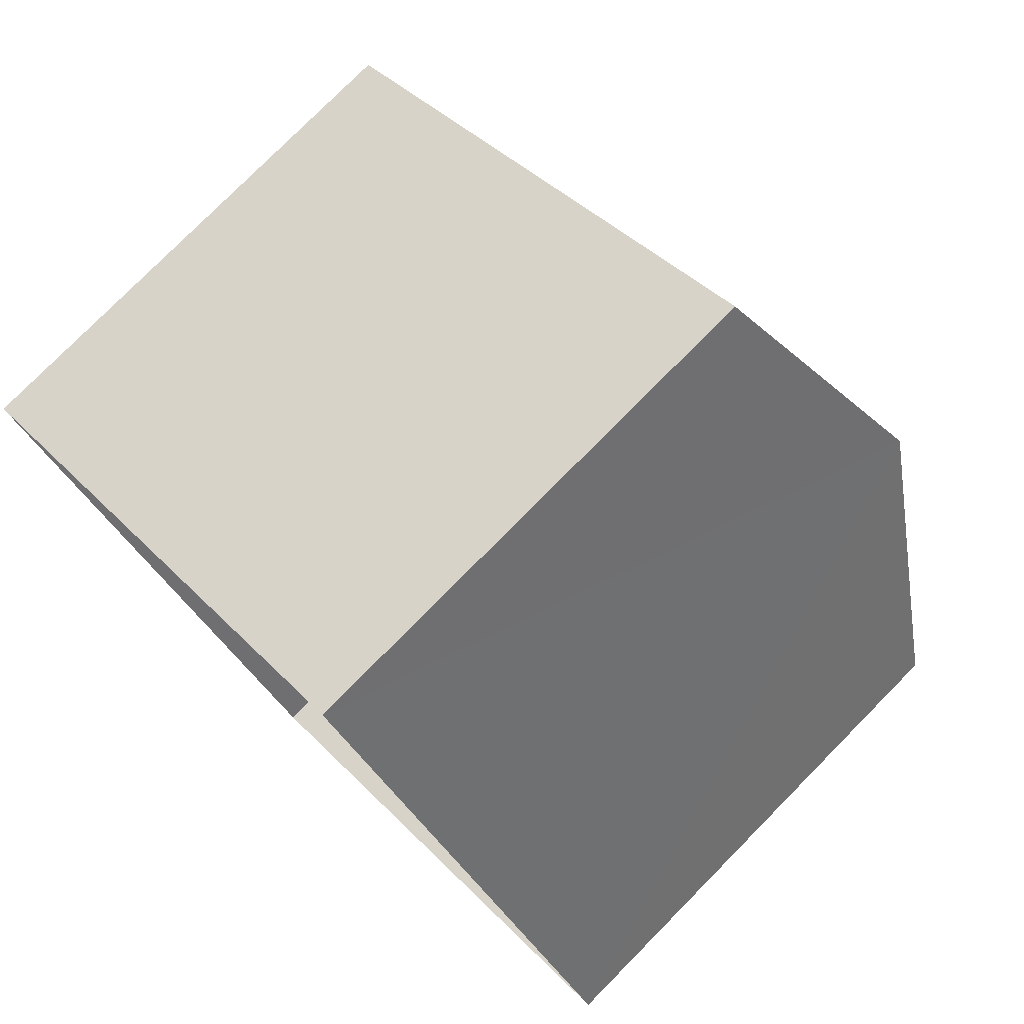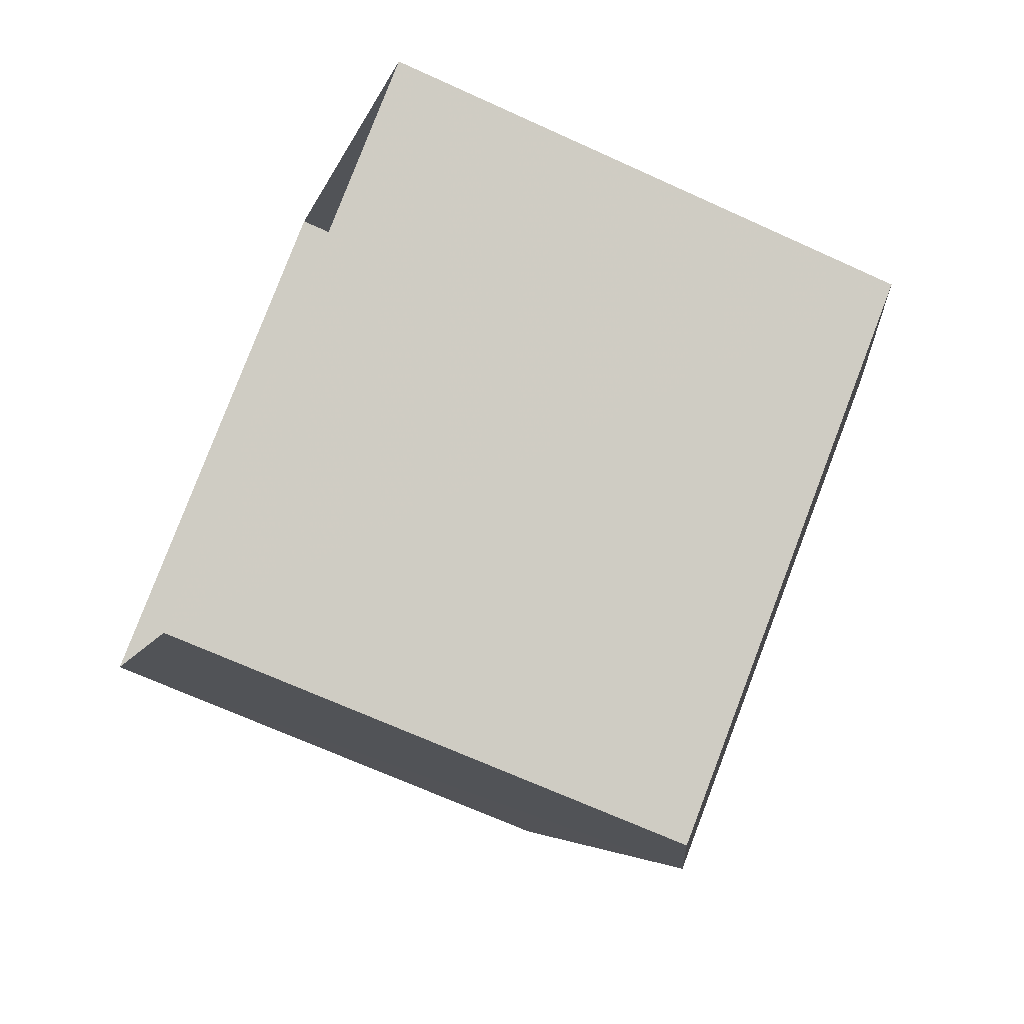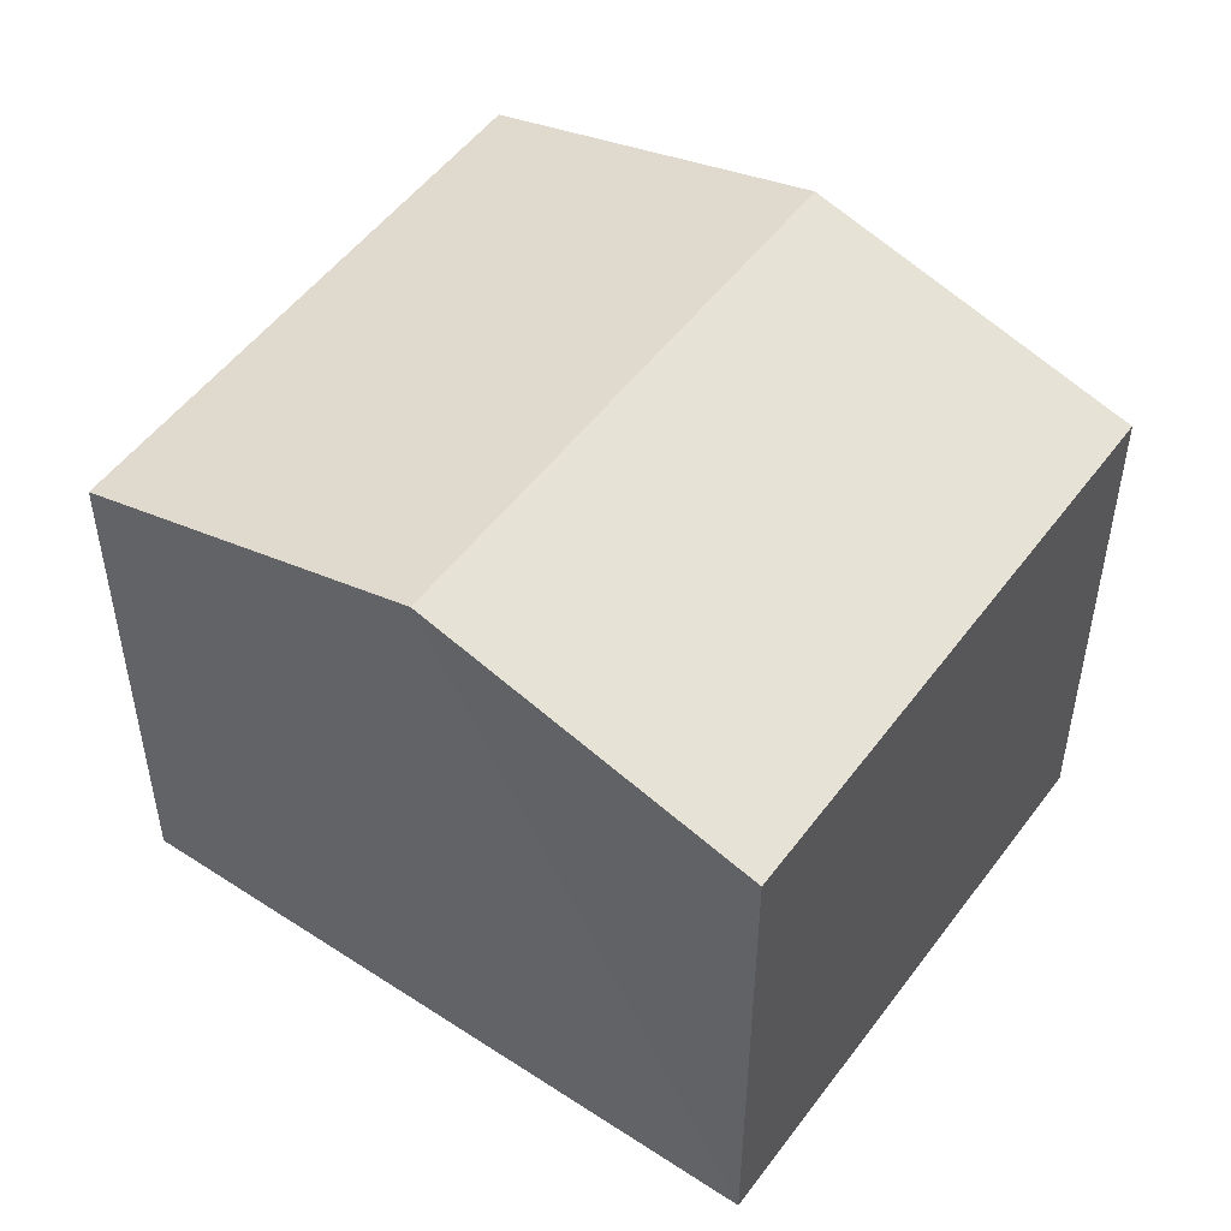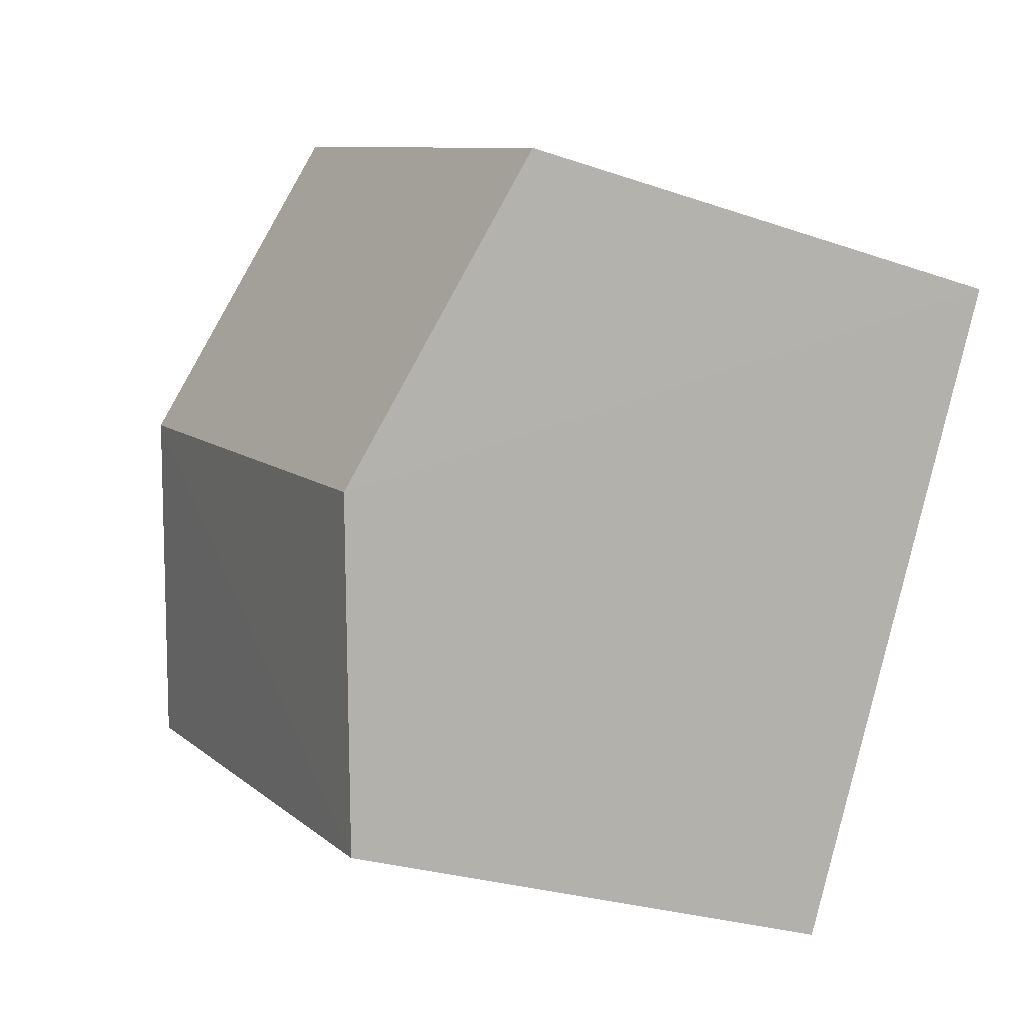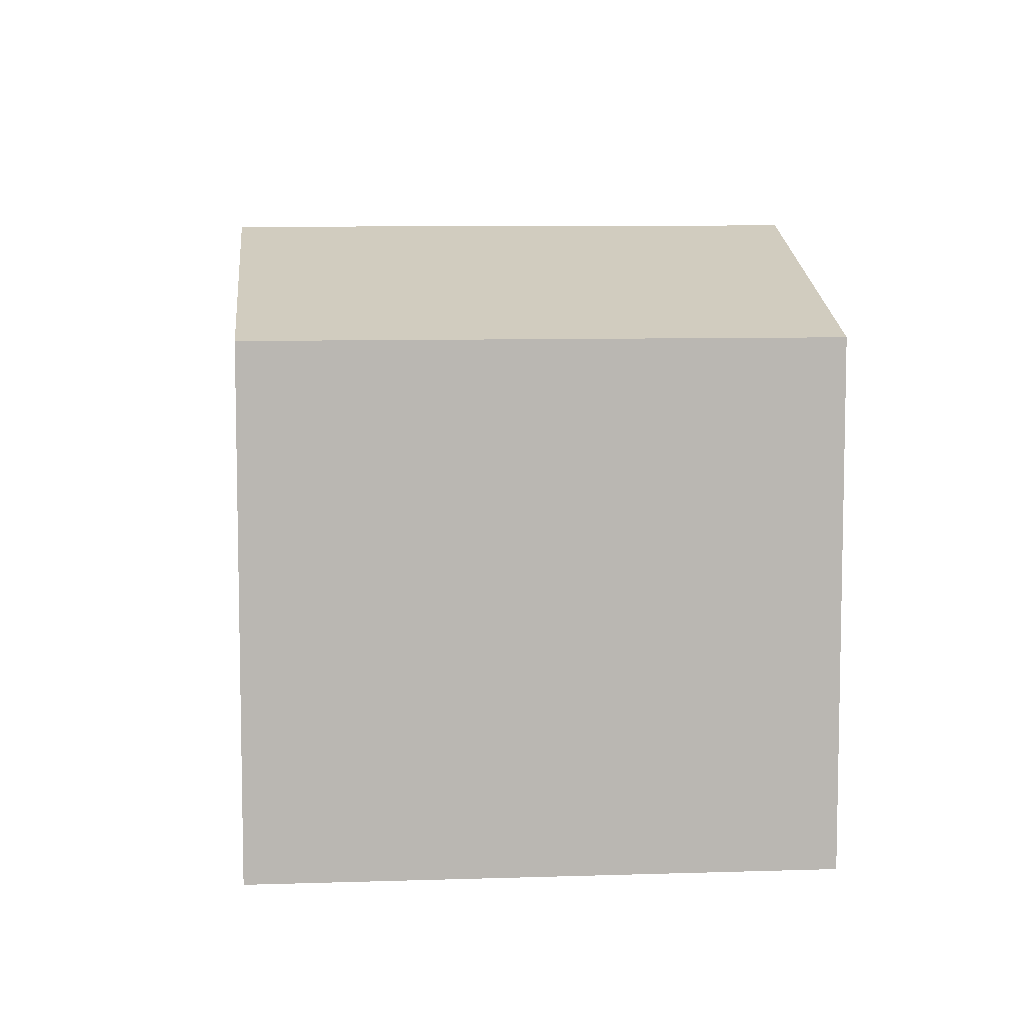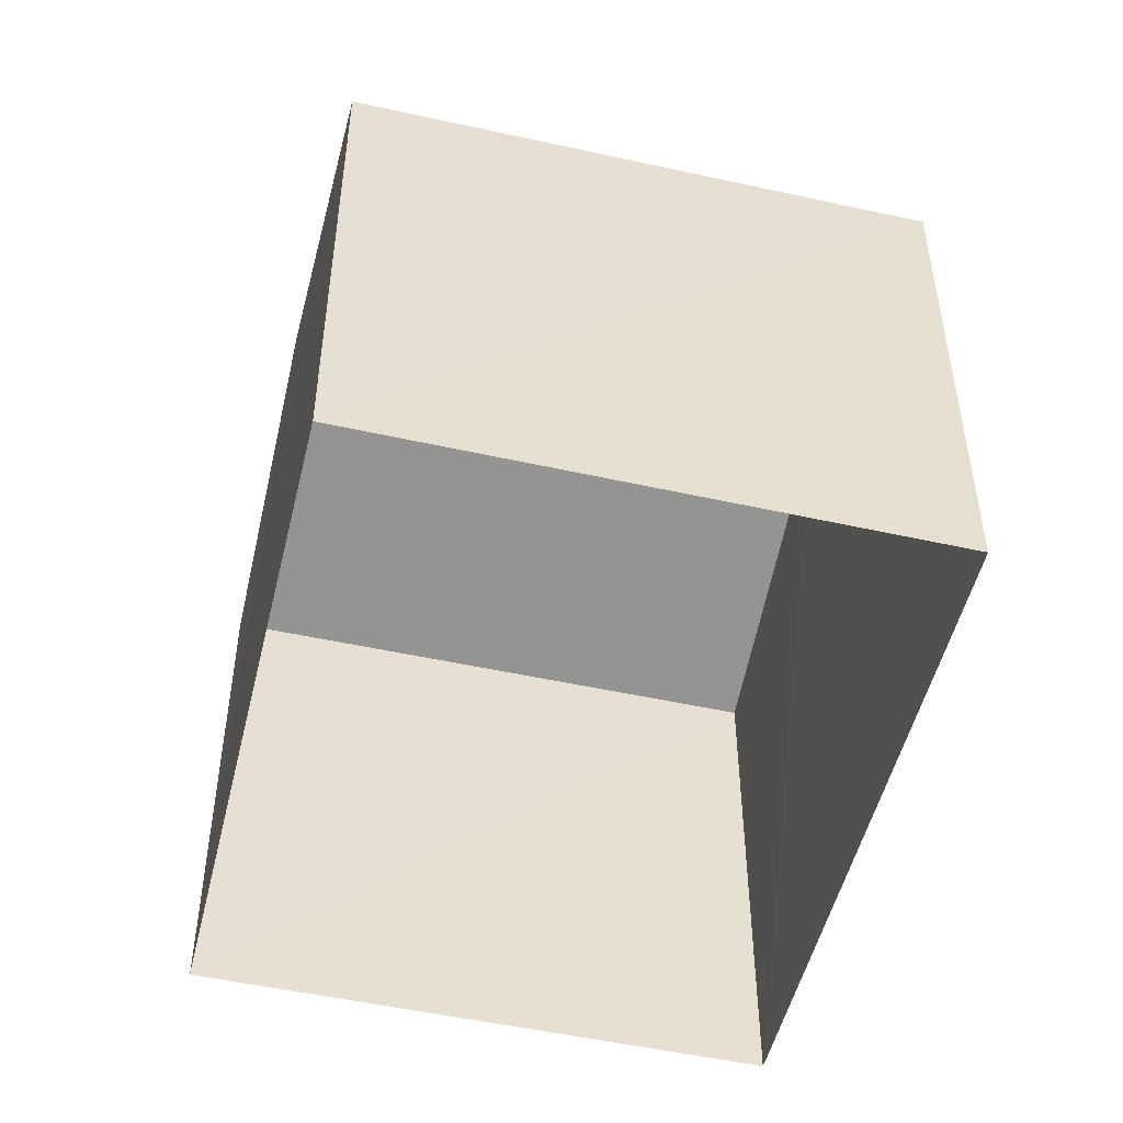
<metadata>
{"format":"obj","ext":"obj","renderer":"f3d","projection":"perspective","resolution":1024,"background":"white","views":[{"elev":78.4,"azim":-135.3,"up":"+Y"},{"elev":-67.8,"azim":-114.5,"up":"+Y"},{"elev":51.6,"azim":-85.4,"up":"+Z"},{"elev":-25.7,"azim":60.9,"up":"+Y"},{"elev":8.2,"azim":144.1,"up":"+Z"},{"elev":-50.8,"azim":135.7,"up":"+Z"}]}
</metadata>
<code>
v -3.117e+05 4.294e+04 13.45
v -3.117e+05 4.294e+04 13.45
v -3.117e+05 4.293e+04 13.45
v -3.117e+05 4.293e+04 13.45
v -3.117e+05 4.294e+04 19.83
v -3.117e+05 4.294e+04 19.83
v -3.117e+05 4.293e+04 21.01
v -3.117e+05 4.293e+04 21.01
v -3.117e+05 4.293e+04 19.82
v -3.117e+05 4.293e+04 19.82
f 1 2 3
f 4 1 3
f 5 6 7
f 8 5 7
f 7 9 8
f 7 10 9
f 10 4 3
f 9 10 3
f 6 2 1
f 6 5 2
f 6 1 7
f 1 4 7
f 4 10 7
f 9 3 8
f 3 2 8
f 2 5 8

</code>
